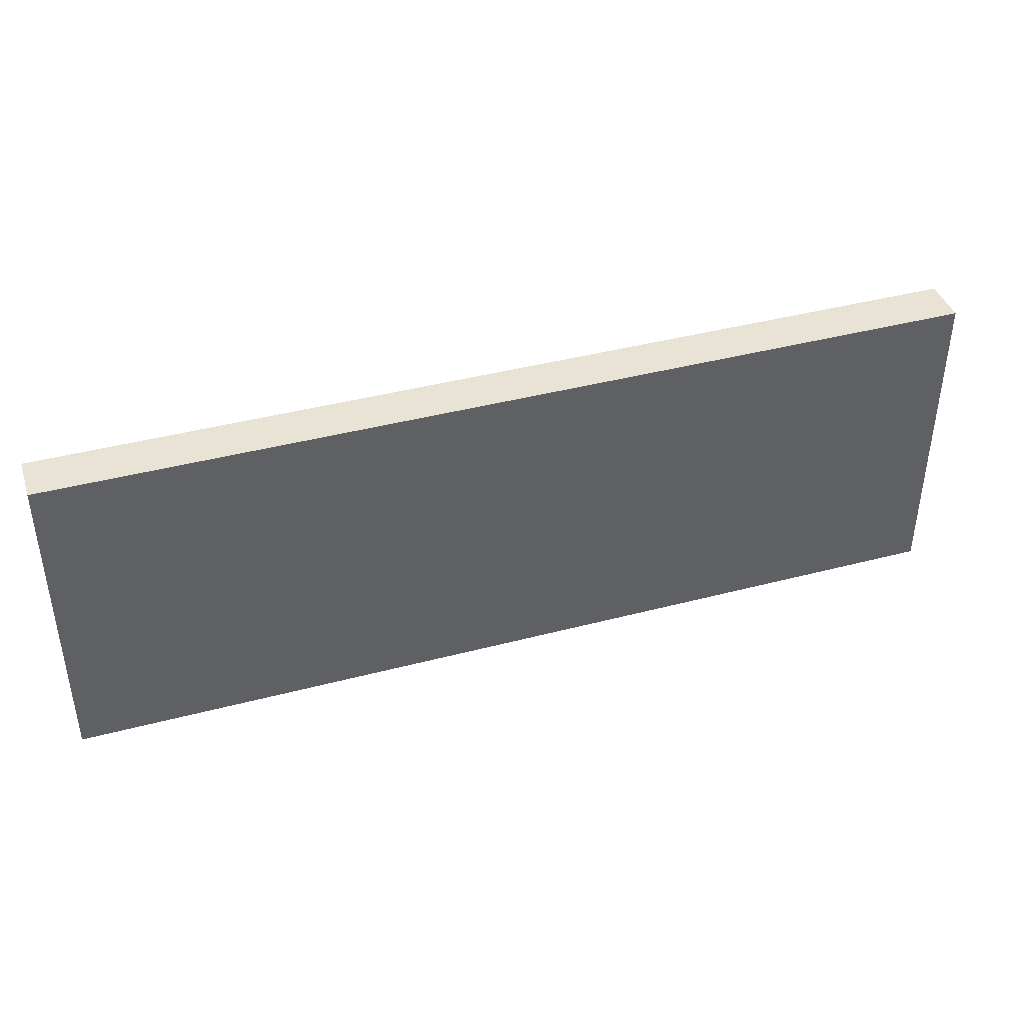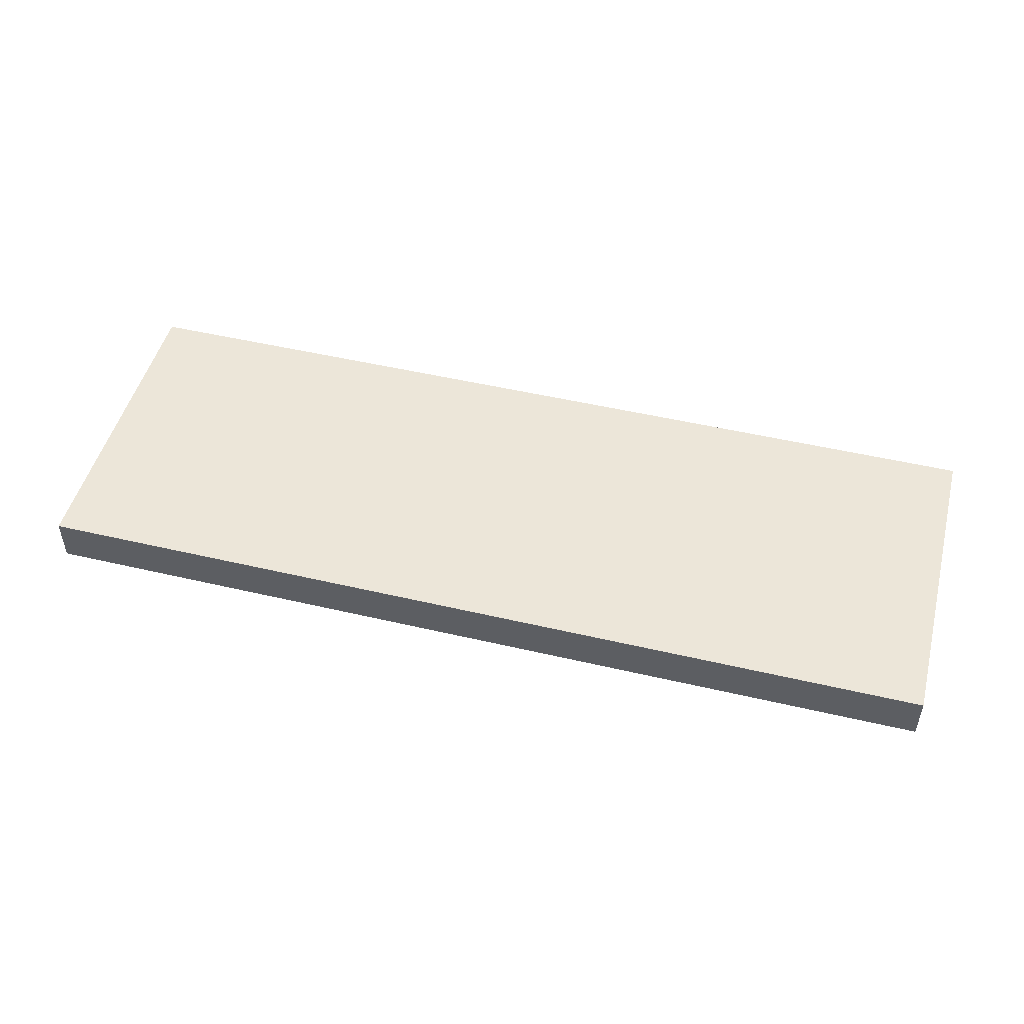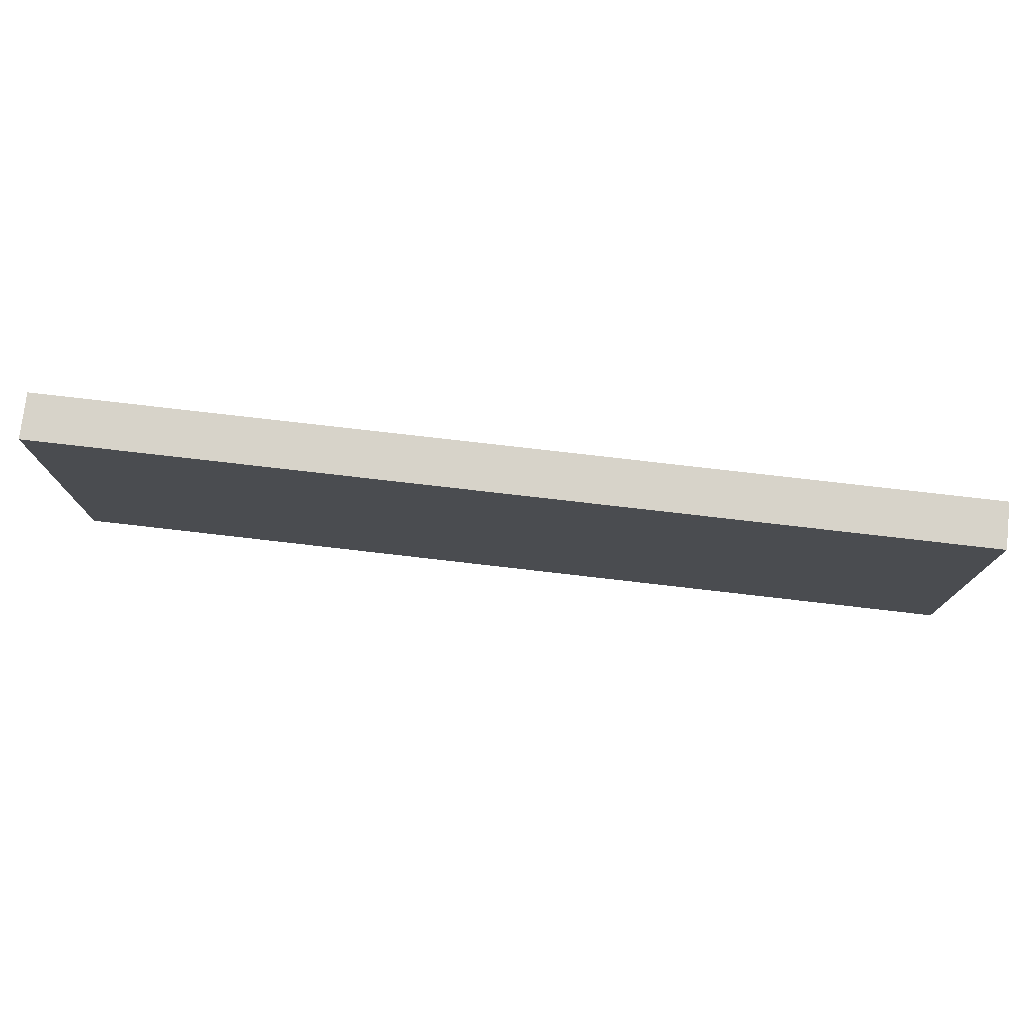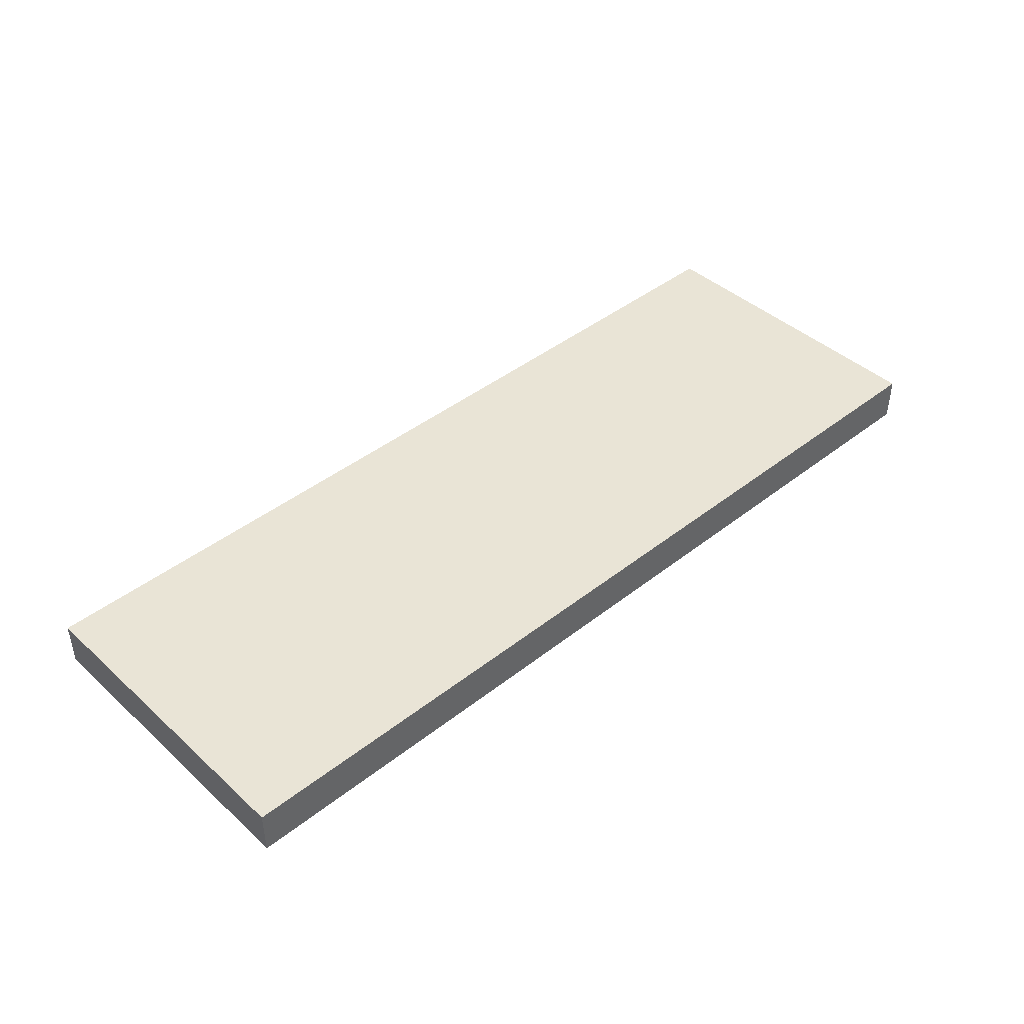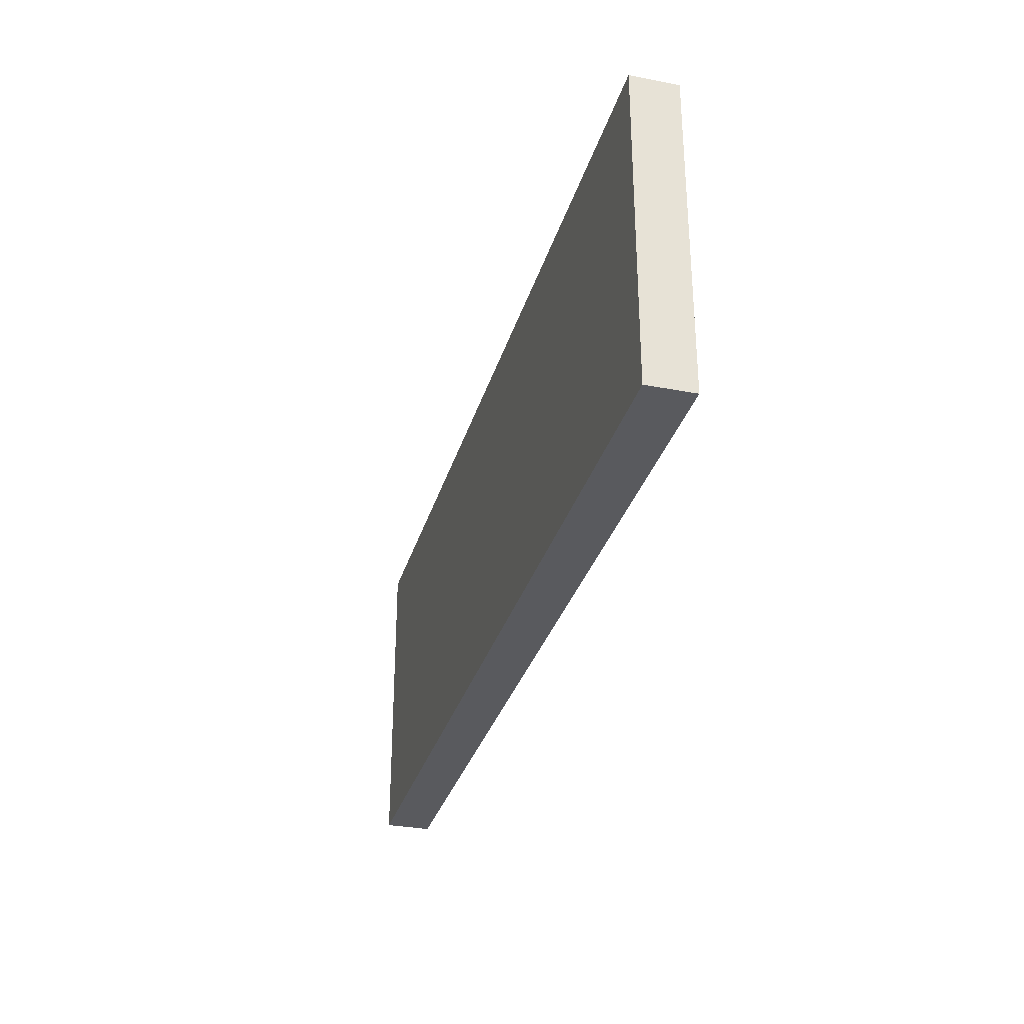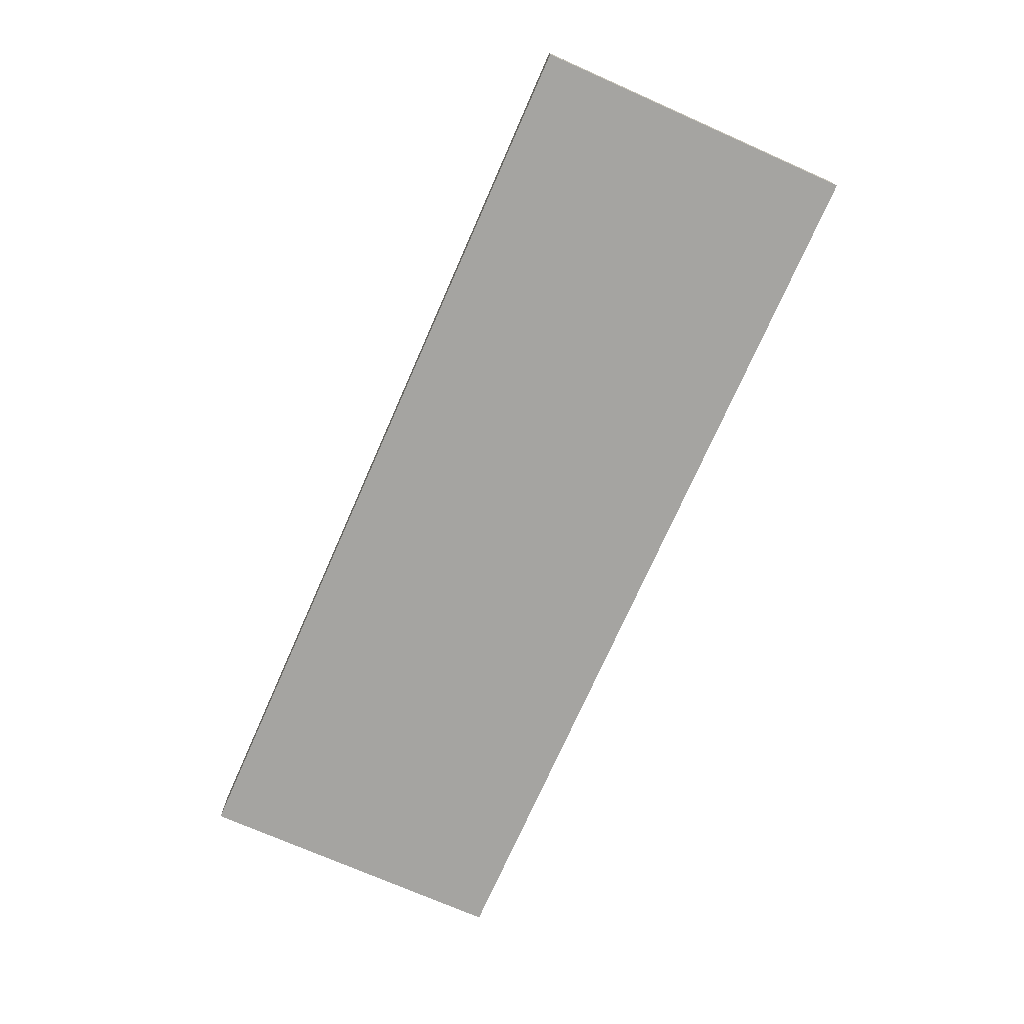
<metadata>
{"format":"obj","ext":"obj","renderer":"f3d","projection":"perspective","resolution":1024,"background":"white","views":[{"elev":41.0,"azim":-17.8,"up":"+Z"},{"elev":49.1,"azim":-165.4,"up":"+Y"},{"elev":76.1,"azim":-173.4,"up":"+Z"},{"elev":42.7,"azim":-43.1,"up":"+Y"},{"elev":-31.4,"azim":74.7,"up":"+Z"},{"elev":-73.4,"azim":-113.8,"up":"+Y"}]}
</metadata>
<code>
v 0 0 0
v 0 0 14
v 0 2 14
v 0 2 0
v 40 0 0
v 0 0 0
v 0 2 0
v 40 2 0
v 40 0 14
v 40 0 0
v 40 2 0
v 40 2 14
v 0 0 14
v 40 0 14
v 40 2 14
v 0 2 14
v 0 2 14
v 40 2 14
v 40 2 0
v 0 2 0
v 40 0 14
v 0 0 14
v 0 0 0
v 40 0 0
g bcd407fa-e303-11ea-b352-54bf646e7e1f
f 1 2 4
f 4 2 3
g bcd42ef8-e303-11ea-bc87-54bf646e7e1f
f 5 6 8
f 8 6 7
g bcd47d0a-e303-11ea-9859-54bf646e7e1f
f 9 10 12
f 12 10 11
g bcd4a436-e303-11ea-8c95-54bf646e7e1f
f 13 14 16
f 16 14 15
g bcd4f252-e303-11ea-9841-54bf646e7e1f
f 18 19 17
f 17 19 20
g bcd5195c-e303-11ea-a529-54bf646e7e1f
f 21 22 24
f 24 22 23

</code>
